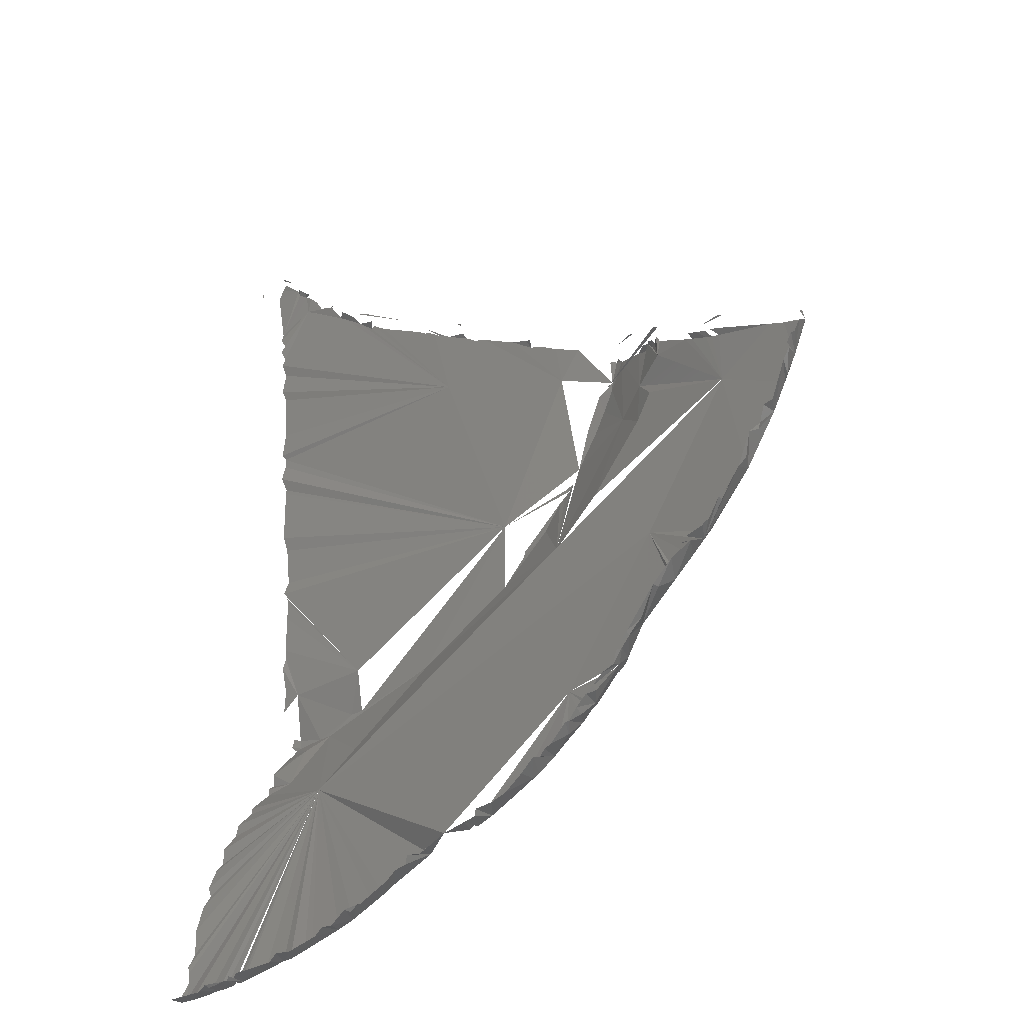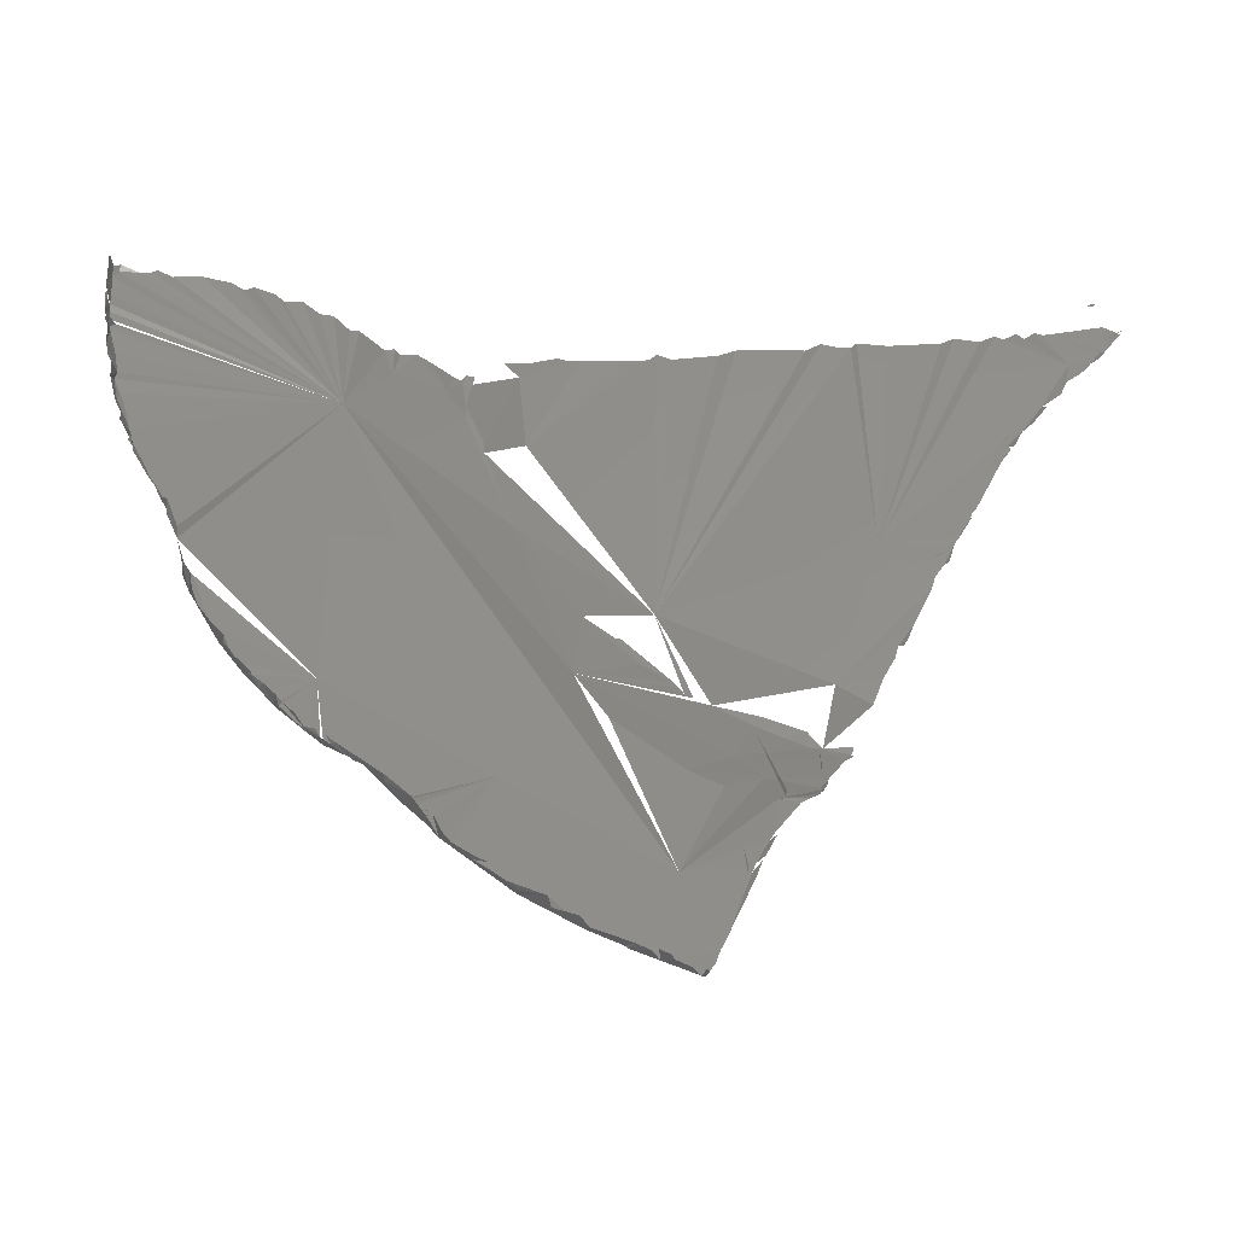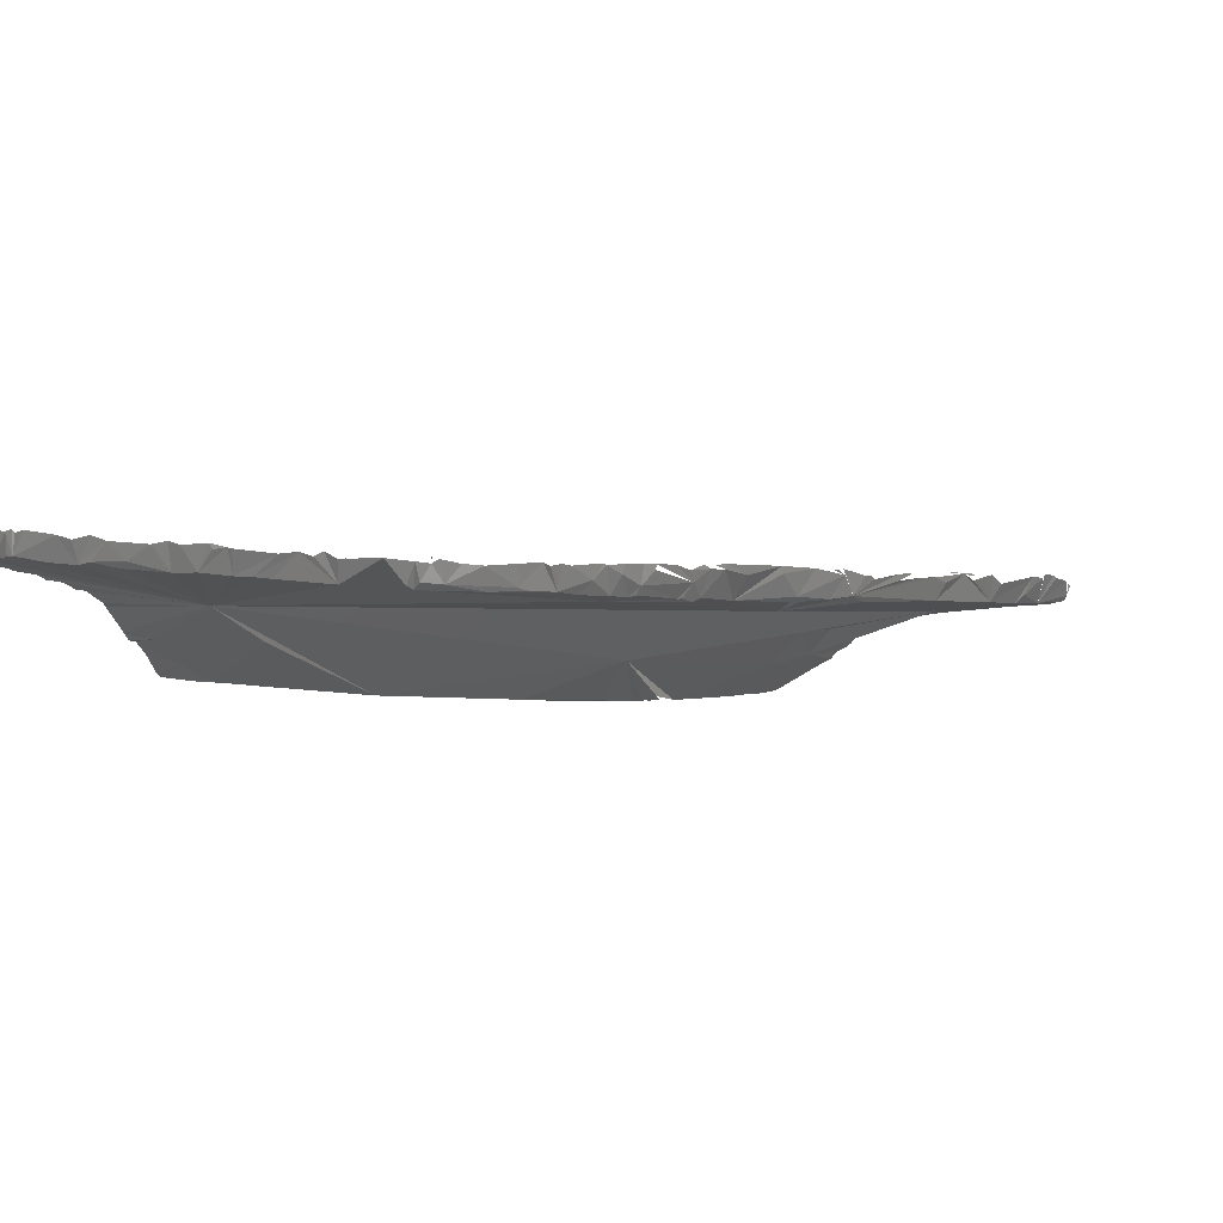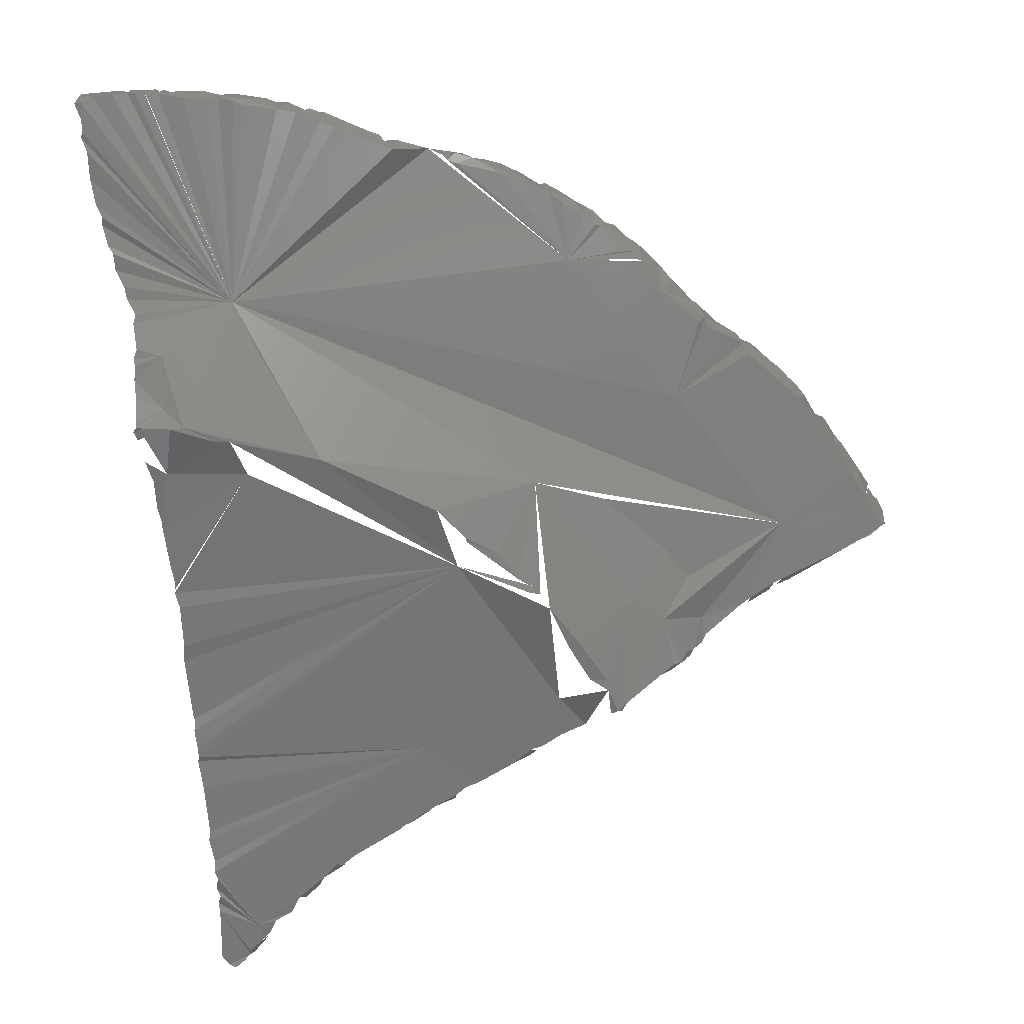
<metadata>
{"format":"stl","ext":"stl","renderer":"f3d","projection":"perspective","resolution":1024,"background":"white","views":[{"elev":-31.1,"azim":39.1,"up":"+Y"},{"elev":47.7,"azim":90.3,"up":"+Z"},{"elev":3.3,"azim":21.2,"up":"+Z"},{"elev":-74.1,"azim":7.6,"up":"+Z"}]}
</metadata>
<code>
# stl→obj: 334 verts, 394 faces
v -54.25 -84.32 -8.462
v -64.75 -90.33 -5.886
v -54.64 -71.53 -5.462
v -35.57 -106 2.612
v -24.53 -88.24 1.938
v -20.49 -103.5 3.802
v -97.82 -43.4 0.1365
v -102.4 -48.98 0.6947
v -102 -48.01 0.2764
v -26.53 -111.1 4.521
v -20.3 -104.4 6.114
v -21.37 -105.7 6.131
v -93.65 -150.3 11.23
v -93.55 -150.3 8.763
v -93.12 -150.5 10.86
v -25.95 -109.7 3.893
v -72.5 -66.2 -2.943
v -102.5 -46.93 0.7341
v -46.13 -95.11 -0.8229
v -44.17 -82.55 -4.651
v -38.89 -87.12 -0.4284
v -102.5 -45.87 0.4696
v -18.44 -100.5 6.348
v -19.56 -103.2 5.534
v -102.3 -51.39 0.4774
v -90.64 -47.65 -0.7089
v -16.68 -96.99 3.425
v -54.1 -98.86 -3.209
v -52.57 -79.08 -8.311
v -51.37 -79.73 -8.496
v -49.91 -76.97 -8.498
v -102.7 -41.27 4.739
v -103.2 -40.75 4.657
v -103.4 -39.89 4.142
v -17.57 -100.1 5.636
v -91.64 -46.98 -0.6104
v -40.62 -79.42 -3.566
v -17.22 -99.55 5.83
v -88.05 -49.41 -0.99
v -86 -51.13 -1.205
v -85.45 -50.87 -1.232
v -36.91 -83.59 -0.4526
v -98.11 -40.73 0.3174
v -50.53 -74.54 -8.231
v -93.11 -44.7 0.04891
v -89.7 -47.81 3.324
v -89.58 -48.37 3.29
v -90.12 -47.13 3.086
v -95.35 -43.83 -0.1292
v -96.26 -42.3 0.1046
v -16.34 -97.57 6.159
v -73.97 -145.4 9.528
v -74.42 -145.4 9.639
v -74.31 -144.5 7.022
v -85.16 -50.62 -0.3787
v -90.9 -46.54 0.1089
v -83.67 -52.09 -1.4
v -88.88 -48.2 -0.4017
v -99.59 -39.12 0.6596
v -103.3 -39.04 0.9274
v -102.5 -37.82 0.9817
v -15.66 -96.62 5.241
v -84.66 -51.44 2.786
v -83.78 -51.66 2.678
v -77.21 -55.21 1.577
v -77.26 -55.22 -2.002
v -68.84 -142.4 9.221
v -71.26 -142.8 6.745
v -66.03 -140.2 6.214
v -99.43 -39.82 0.4561
v -97.22 -41.35 0.3118
v -101.8 -37.21 1.139
v -99.12 -39.22 0.9782
v -98.15 -40.09 0.7499
v -76.38 -55.82 -2.09
v -96.71 -41.32 1.197
v -75.55 -56.07 -2.153
v -74.67 -56.68 -2.246
v -73.77 -57.29 -2.363
v -72.28 -58 -2.542
v -73.16 -57.39 -2.423
v -101.4 -37.19 2.239
v -100.8 -37.41 2.526
v -97.85 -40.12 3.59
v -75.61 -55.77 -1.412
v -46.39 -70.75 -7.909
v -48.49 -74.2 -8.407
v -69.26 -59.41 -2.895
v -67.91 -60.33 -3.07
v -13.49 -92.3 5.774
v -69.56 -58.75 -2.389
v -66.26 -60.83 -3.258
v -67.75 -59.74 0.7358
v -66.92 -60.33 1.214
v -66.71 -60.82 1.346
v -61.72 -62.97 -3.859
v -35.72 -78.24 -0.8253
v -15.09 -93.34 3.131
v -48.46 -72.93 -8.539
v -51.81 -67.75 -5.447
v -14.19 -93.07 3.986
v -58.98 -64.8 -4.325
v -57.54 -65.16 -4.506
v -55.1 -66.48 -4.894
v -59.38 -63.79 -3.692
v -58.48 -64.24 -3.54
v -12.79 -90.87 5.609
v -47.64 -70.05 -8.462
v -41.86 -72.84 -5.405
v -30.54 -78.82 0.4143
v -48.51 -69.81 -8.212
v -48.1 -69.78 -8.274
v -41.73 -74 -0.7283
v -38.73 -73.99 0.02433
v -39.43 -73.9 0.06859
v -35.48 -76.01 -1.111
v -47.09 -69.81 -8.063
v -39.14 -73.45 -3.574
v -39.91 -73.78 -4.43
v -40.17 -73.02 -4.024
v -33 -77.78 3.909
v -43.96 -80.25 -0.6658
v -32.35 -77.88 3.71
v -13.5 -90.04 3.045
v -38.09 -74.7 -3.148
v -29.39 -79.37 0.6681
v -36.11 -74.98 -1.194
v -37.31 -74.73 -2.579
v -37.75 -74.01 -2.587
v -24.92 -81.23 1.424
v -26.09 -80.86 1.258
v -38.24 -73.86 -2.634
v -38.45 -73.69 -3.233
v -27.02 -80.46 1.112
v -28.33 -79.25 1.399
v -17.01 -83.68 2.355
v -29.71 -78.66 1.135
v -26.85 -79.86 1.611
v -12.78 -90.25 5.92
v -12.19 -89.01 5.809
v -22.39 -81.78 5.558
v -24.7 -82.23 5.633
v -21.85 -81.86 5.284
v -25.87 -80.27 2.041
v -24.36 -80.73 1.982
v -11.29 -87.17 5.198
v -11.42 -86.28 3.598
v -15.02 -84.5 2.523
v -11.89 -88.79 5.493
v -11.73 -85.97 3.09
v -13.48 -84.97 2.685
v -11.26 -85.84 5.09
v -11.21 -85.6 4.516
v -79.11 -106.1 -7.004
v -85.16 -118.6 -0.8222
v -94.98 -111.9 -5.641
v -50.12 -134.2 5.682
v -47.93 -132.6 5.522
v -48.97 -133.3 8.23
v -100.4 -99.93 -1.936
v -100.4 -98.66 -1.82
v -98.51 -105.7 -2.708
v -50.86 -134.7 5.958
v -50.83 -134.8 8.119
v -53.42 -135.7 5.557
v -100.7 -101.4 -1.718
v -89.68 -109.5 -6.161
v -91.33 -109.6 -5.978
v -88.59 -104.7 -3.934
v -46.68 -124.2 4.254
v -58.5 -137.5 5.698
v -53.28 -136.5 7.971
v -87.94 -124.7 3.068
v -100.4 -104.9 -2.308
v -56.61 -137.9 6.283
v -100.9 -107.6 -2.702
v -96.69 -111.9 -5.636
v -55.21 -137.2 8.139
v -99.98 -111.2 -5.228
v -57.24 -137.6 8.558
v -57.72 -138.3 8.178
v -58.66 -138.7 6.478
v -99.9 -112.3 -5.333
v -59.59 -138 5.799
v -59.13 -138.7 8.339
v -97.44 -114 -3.75
v -100.9 -110.9 -4.924
v -101.2 -112 -4.939
v -60.07 -138.6 6.132
v -100.7 -112.6 -5.245
v -61.91 -139.4 8.644
v -100.7 -113.3 -4.842
v -100.6 -115.6 -2.644
v -97.04 -119.9 -0.7353
v -100.7 -117.5 -1.195
v -65.71 -141 8.585
v -63.73 -140 8.666
v -64.78 -140.6 8.621
v -100.4 -119.3 -0.9861
v -100.5 -120 -0.2287
v -100 -121 0.01434
v -67.06 -140.9 9.248
v -67.66 -141.9 8.802
v -72.69 -143.8 6.938
v -70.39 -143.3 9.046
v -100.3 -123.7 2.654
v -99.95 -124.8 3.092
v -100.9 -126.5 4.383
v -101 -128.1 4.583
v -77.1 -146 7.355
v -75.55 -146 9.438
v -76.05 -145.7 10.01
v -101.9 -130.1 5.687
v -79.38 -146.6 7.335
v -78.19 -147.2 9.87
v -101.8 -132.1 5.706
v -79.41 -147.2 10.22
v -80.75 -147.9 9.912
v -102.4 -133.1 6.272
v -83 -148.3 8.355
v -83.34 -147.7 7.639
v -102.8 -135.5 7.008
v -84.58 -149 10.19
v -84.41 -148.2 7.808
v -86.23 -149 8.289
v -102.6 -136.5 6.744
v -87.6 -148.9 7.987
v -103.2 -138.1 7.313
v -86.29 -149 10.72
v -87.81 -149.6 10.28
v -90.42 -149.4 8.179
v -89.22 -149.9 10.72
v -103.4 -141.2 7.988
v -92.48 -150.1 11.12
v -103.2 -144.5 8.108
v -94.12 -150.4 8.768
v -94.07 -150.7 10.98
v -94.83 -149.9 8.49
v -95.14 -150.5 8.886
v -96.35 -150.7 8.961
v -94.82 -150.7 11.07
v -97.3 -150.8 9.218
v -103.7 -146.3 8.627
v -97.36 -150.6 11.5
v -97.12 -151 11.04
v -103.5 -146.9 8.531
v -99.12 -150.8 9.098
v -98.96 -151.1 11.06
v -98.45 -151.1 11.29
v -103.3 -148.3 8.691
v -103 -150.5 8.961
v -101.7 -151 9.385
v -103.9 -150.4 9.295
v -103.2 -151.2 11.56
v -103.4 -151.1 9.563
v -34.19 -119.5 6.72
v -35.82 -119 4.287
v -31.89 -116.4 7.502
v -101 -73.05 -0.7075
v -101.1 -73.59 -0.7054
v -66.15 -98.12 -7.67
v -35.61 -121.7 7.317
v -37.7 -122.8 4.723
v -101 -80.97 -0.6914
v -35.61 -121.4 7.811
v -36.49 -122.3 7.768
v -36.61 -123 7.411
v -37.87 -124.2 6.188
v -38.31 -123.2 4.306
v -37.96 -124.6 7.313
v -38.96 -124.2 4.692
v -39.38 -124.3 4.643
v -100.5 -83.02 -1.115
v -39.14 -125.5 7.864
v -100.2 -88.25 -1.387
v -40.51 -126.9 7.941
v -42.13 -127.7 5.106
v -41.62 -127.9 5.979
v -40.43 -127.2 7.395
v -41.45 -127.6 7.982
v -42.88 -127.9 4.895
v -100.5 -90.05 -1.002
v -42.79 -128.9 8.036
v -42.87 -129.4 7.068
v -44.09 -129.3 5.074
v -44.08 -130.2 7.885
v -100.4 -90.63 -1.447
v -100.2 -91.35 -1.543
v -46.44 -131.1 5.205
v -45.09 -131.1 6.565
v -100.3 -93.74 -1.667
v -44.36 -130.2 8.077
v -46.66 -132.3 7.913
v -47.42 -132.7 8.082
v -99.43 -95.08 -1.865
v -100.1 -97.54 -1.903
v -48.22 -133.4 7.895
v -101.4 -71.28 -0.06732
v -31.68 -116.5 6.777
v -101.3 -69.09 -0.5314
v -31.67 -114.5 4.046
v -101.4 -67.82 -0.5218
v -30.84 -115 4.563
v -101.6 -67.18 -0.1237
v -59.61 -91.95 -8.053
v -63.22 -94.47 -8.022
v -29.43 -113.7 7.203
v -30.83 -113.9 4.052
v -101.5 -63.63 -0.4031
v -28.47 -112.4 4.242
v -27.06 -111.9 6.527
v -63.13 -93.9 -7.986
v -101.5 -62.37 -0.3561
v -28.27 -112.3 7.082
v -27.77 -112.2 7.097
v -101.7 -57.46 -0.1966
v -27.35 -111.6 7.102
v -25.44 -110.5 6.439
v -57.44 -88.41 -8.341
v -25.05 -110.1 6.386
v -24.82 -109.8 6.083
v -23 -107.7 6.511
v -56.59 -87.74 -8.352
v -102.1 -56.05 0.2035
v -101.8 -53.11 -0.03081
v -55.58 -87.22 -8.178
v -56.36 -86.63 -8.429
v -22.96 -107.8 5.896
v -55.13 -86.25 -8.319
v -22.66 -107.4 6.119
v -22 -106.6 6.142
v -22.07 -106.1 6.554
v -101.9 -50.59 0.1637
v -37.14 -123.3 7.835
f 1 2 3
f 4 5 6
f 7 8 9
f 10 11 12
f 13 14 15
f 10 16 6
f 3 2 17
f 16 4 6
f 7 9 18
f 11 10 6
f 19 20 21
f 7 18 22
f 23 11 24
f 17 25 7
f 11 6 24
f 24 6 23
f 17 7 26
f 5 19 21
f 23 6 27
f 28 1 20
f 1 29 30
f 30 29 31
f 32 33 34
f 20 1 30
f 23 27 35
f 26 7 36
f 30 31 20
f 21 20 37
f 35 27 38
f 17 39 40
f 41 17 40
f 21 37 42
f 17 26 39
f 7 22 43
f 31 29 44
f 36 7 45
f 46 47 48
f 49 7 50
f 38 27 51
f 52 53 54
f 7 49 45
f 40 39 55
f 26 36 56
f 17 41 57
f 26 56 58
f 59 60 61
f 51 27 62
f 22 60 59
f 26 58 39
f 63 64 65
f 17 57 66
f 67 68 69
f 6 5 27
f 22 59 70
f 22 70 43
f 7 43 71
f 50 7 71
f 59 61 72
f 70 59 73
f 43 70 74
f 70 73 74
f 17 66 75
f 74 76 43
f 17 75 77
f 17 77 78
f 17 78 79
f 80 17 81
f 17 79 81
f 21 42 5
f 82 83 84
f 79 85 81
f 42 37 5
f 37 20 86
f 20 31 87
f 17 80 88
f 87 31 44
f 17 88 89
f 90 62 27
f 88 80 91
f 3 17 92
f 93 94 95
f 3 92 96
f 17 89 92
f 86 20 87
f 5 37 97
f 98 27 5
f 87 44 99
f 90 27 98
f 99 3 100
f 90 98 101
f 102 3 96
f 3 102 103
f 3 103 104
f 102 96 105
f 87 99 86
f 102 105 106
f 3 104 100
f 90 101 107
f 86 99 108
f 37 86 109
f 5 97 110
f 99 111 112
f 113 114 115
f 99 112 108
f 97 116 110
f 86 108 117
f 118 37 119
f 37 109 119
f 119 109 120
f 121 122 123
f 97 37 118
f 107 101 124
f 97 118 125
f 126 5 110
f 101 98 124
f 98 5 124
f 116 97 127
f 97 125 128
f 127 97 128
f 118 119 120
f 128 125 129
f 130 5 131
f 125 118 129
f 132 118 133
f 131 5 134
f 5 126 134
f 126 135 134
f 5 130 136
f 135 126 137
f 134 135 138
f 131 134 138
f 139 124 140
f 141 142 143
f 130 144 145
f 146 124 147
f 5 148 124
f 140 124 149
f 124 146 149
f 136 130 145
f 124 148 150
f 5 136 148
f 147 124 150
f 150 148 151
f 152 147 153
f 147 150 153
f 154 155 156
f 157 158 159
f 160 161 162
f 157 159 163
f 159 164 163
f 158 157 165
f 165 157 163
f 160 162 166
f 167 168 169
f 170 165 171
f 168 167 156
f 163 164 172
f 155 154 173
f 166 162 174
f 163 172 175
f 165 163 175
f 162 169 168
f 171 165 175
f 174 162 176
f 162 168 177
f 175 172 178
f 168 156 177
f 179 162 177
f 178 180 175
f 175 180 181
f 175 181 182
f 179 177 183
f 170 171 184
f 182 181 185
f 177 156 186
f 171 175 182
f 184 171 182
f 184 182 185
f 155 173 156
f 177 186 183
f 187 179 188
f 179 183 188
f 184 185 189
f 188 183 190
f 183 186 190
f 189 185 191
f 186 192 190
f 192 186 193
f 186 156 194
f 173 170 191
f 193 186 195
f 186 194 195
f 173 191 69
f 194 156 173
f 69 191 196
f 197 198 196
f 194 199 195
f 200 199 194
f 194 173 201
f 69 196 202
f 69 202 203
f 200 194 201
f 173 69 68
f 69 203 67
f 68 67 204
f 204 67 205
f 173 206 201
f 173 68 204
f 206 173 207
f 54 204 205
f 207 173 208
f 173 204 54
f 54 205 52
f 208 173 209
f 210 54 53
f 210 53 211
f 53 212 211
f 173 54 210
f 210 211 212
f 209 173 213
f 173 210 214
f 215 210 212
f 213 173 216
f 210 215 214
f 214 215 217
f 214 217 218
f 216 173 219
f 214 218 220
f 173 214 221
f 214 220 221
f 219 173 222
f 220 218 223
f 173 221 224
f 221 220 224
f 224 220 225
f 220 223 225
f 225 173 224
f 222 173 226
f 173 225 227
f 226 173 228
f 225 223 227
f 223 229 227
f 227 229 230
f 173 227 231
f 227 230 232
f 228 173 233
f 227 232 231
f 231 232 14
f 14 232 234
f 233 173 235
f 173 231 14
f 14 234 15
f 173 14 236
f 14 237 236
f 238 173 236
f 14 13 237
f 237 238 236
f 238 237 239
f 239 237 240
f 173 239 240
f 237 241 240
f 240 241 242
f 235 173 243
f 173 240 242
f 241 244 245
f 242 241 245
f 243 173 246
f 173 242 247
f 247 242 248
f 242 244 249
f 246 173 250
f 173 251 250
f 248 242 249
f 173 247 252
f 247 248 252
f 251 173 252
f 250 251 253
f 252 248 254
f 251 252 255
f 252 254 255
f 253 251 255
f 256 257 258
f 259 2 260
f 154 261 28
f 257 256 262
f 4 257 170
f 2 261 154
f 28 173 154
f 257 262 263
f 260 2 264
f 262 265 266
f 173 4 170
f 263 262 267
f 263 267 268
f 257 263 170
f 269 263 268
f 268 267 270
f 170 269 271
f 269 268 271
f 170 271 272
f 271 268 272
f 264 2 273
f 270 274 268
f 273 2 275
f 268 274 276
f 170 272 277
f 272 268 278
f 277 272 278
f 268 279 278
f 278 279 280
f 279 276 280
f 170 277 281
f 277 278 281
f 275 2 282
f 278 280 283
f 278 283 284
f 281 278 284
f 2 169 282
f 170 281 285
f 281 284 285
f 2 154 167
f 284 283 286
f 287 169 288
f 284 286 285
f 289 170 285
f 285 286 290
f 288 169 291
f 290 286 292
f 289 285 290
f 169 161 291
f 290 292 293
f 165 170 158
f 170 289 158
f 289 290 158
f 290 293 158
f 293 294 158
f 295 161 296
f 158 294 297
f 156 167 154
f 169 162 161
f 159 158 297
f 2 259 298
f 258 257 299
f 2 298 300
f 257 4 301
f 2 300 302
f 257 301 303
f 302 304 17
f 2 302 17
f 4 173 5
f 299 257 303
f 305 261 306
f 28 261 305
f 299 303 307
f 303 301 4
f 173 28 5
f 303 4 308
f 17 304 309
f 303 308 310
f 307 303 311
f 303 310 311
f 305 306 312
f 309 313 17
f 308 4 310
f 314 311 315
f 311 310 10
f 310 4 10
f 17 313 316
f 317 10 318
f 28 305 319
f 305 312 319
f 10 4 16
f 318 10 320
f 320 10 321
f 321 10 322
f 28 319 323
f 17 316 324
f 17 324 325
f 28 323 326
f 326 2 327
f 322 10 328
f 17 325 25
f 326 327 329
f 28 326 329
f 12 328 10
f 330 12 331
f 322 328 332
f 7 25 333
f 8 7 333
f 20 19 28
f 267 334 270
f 256 258 265
f 256 265 262
f 258 299 307

</code>
